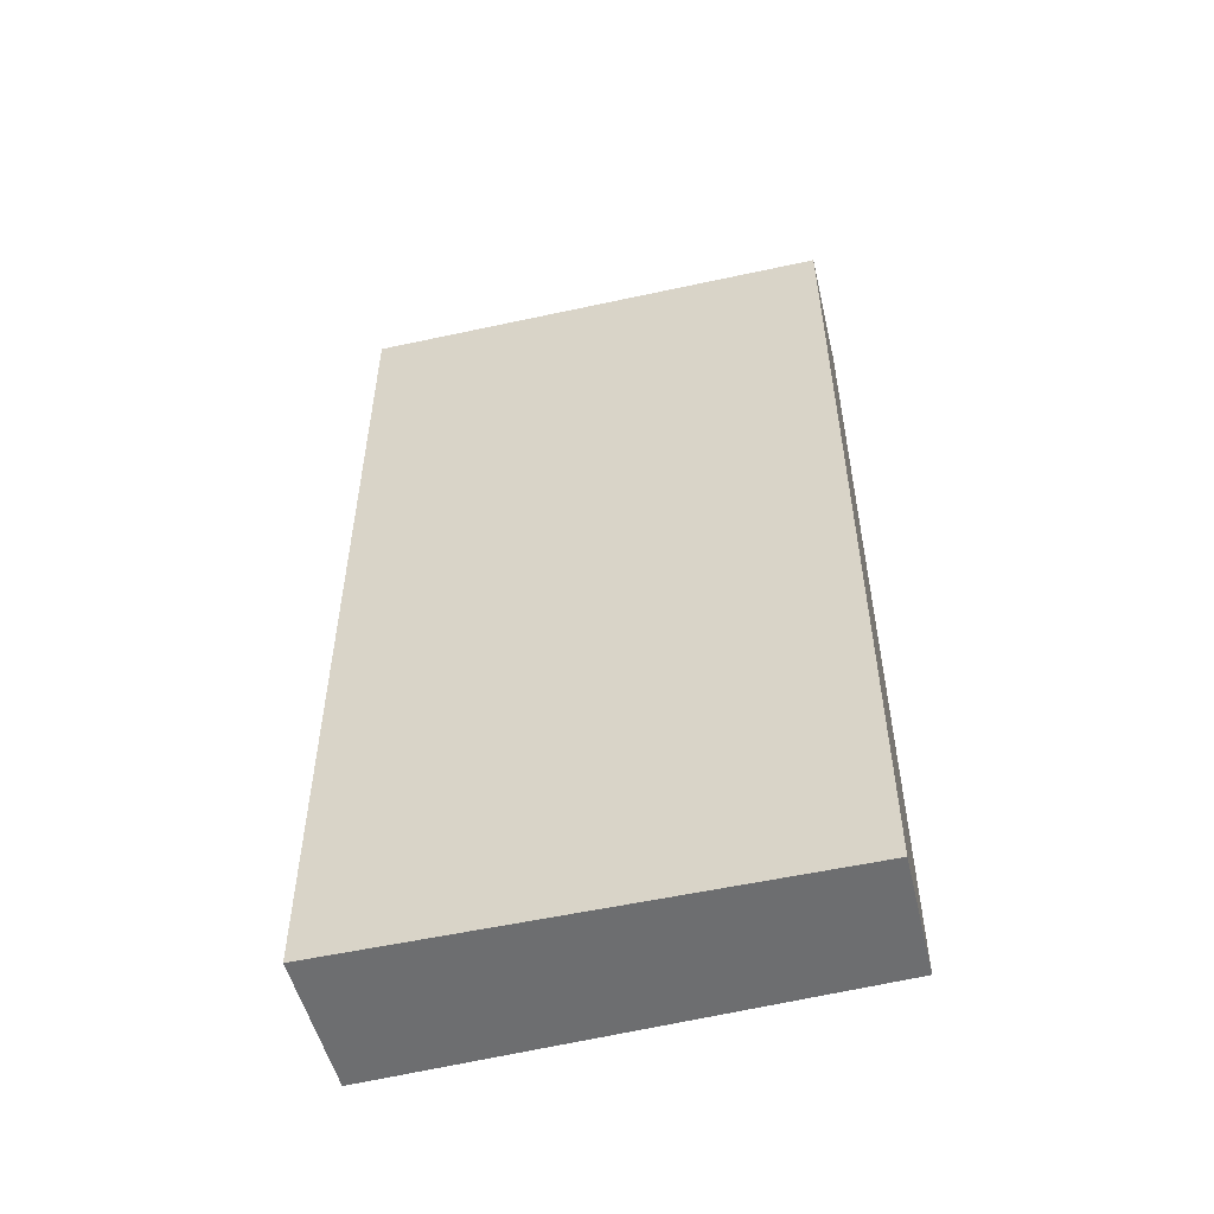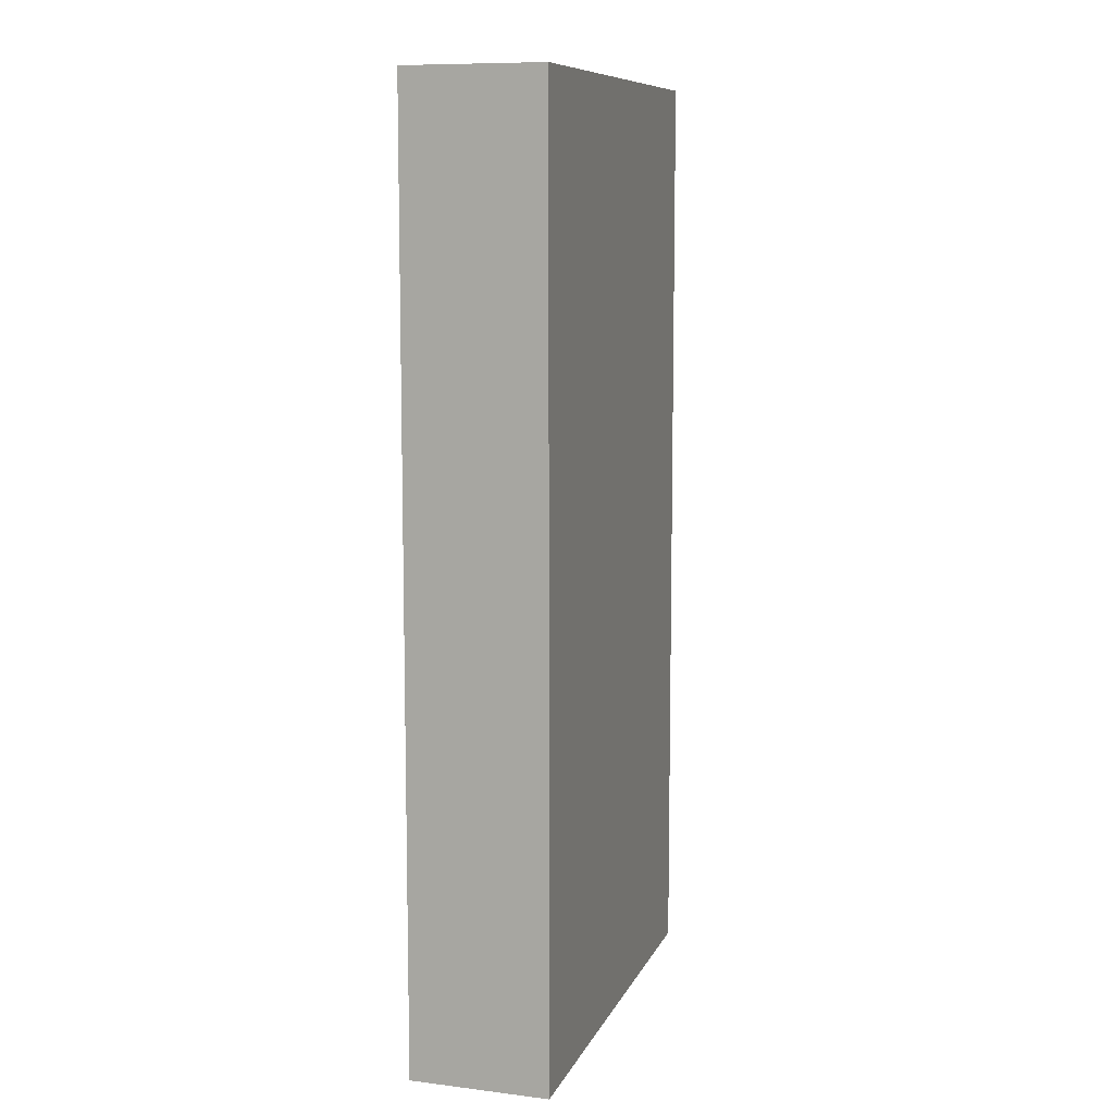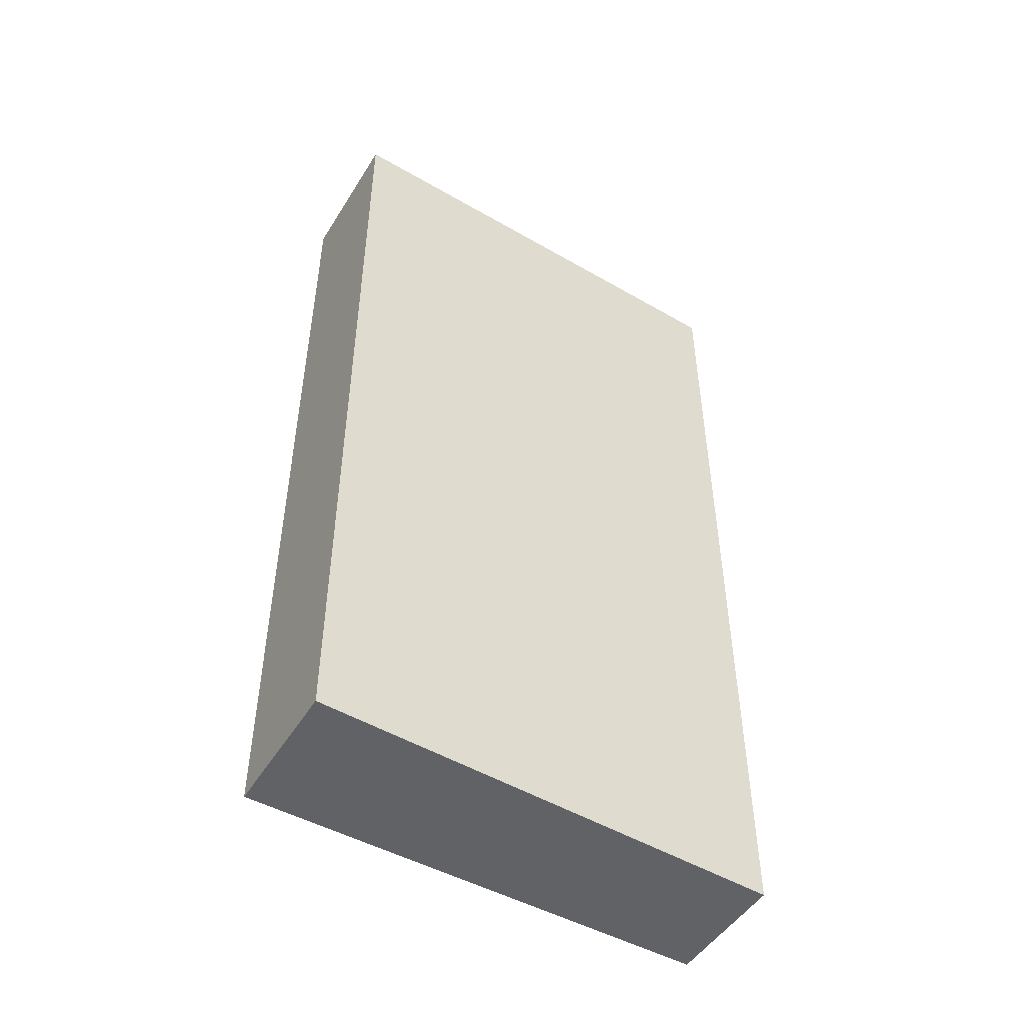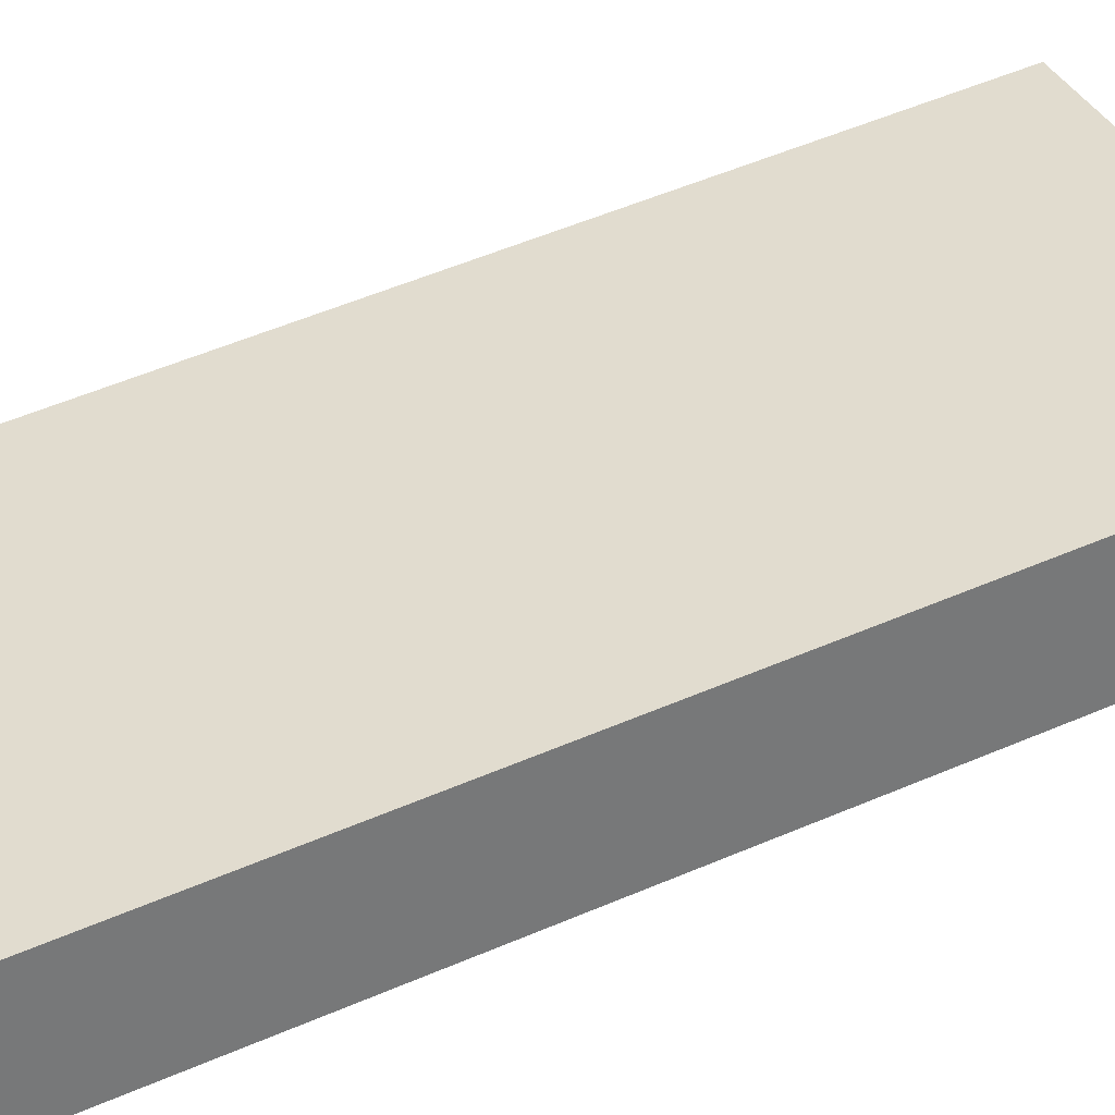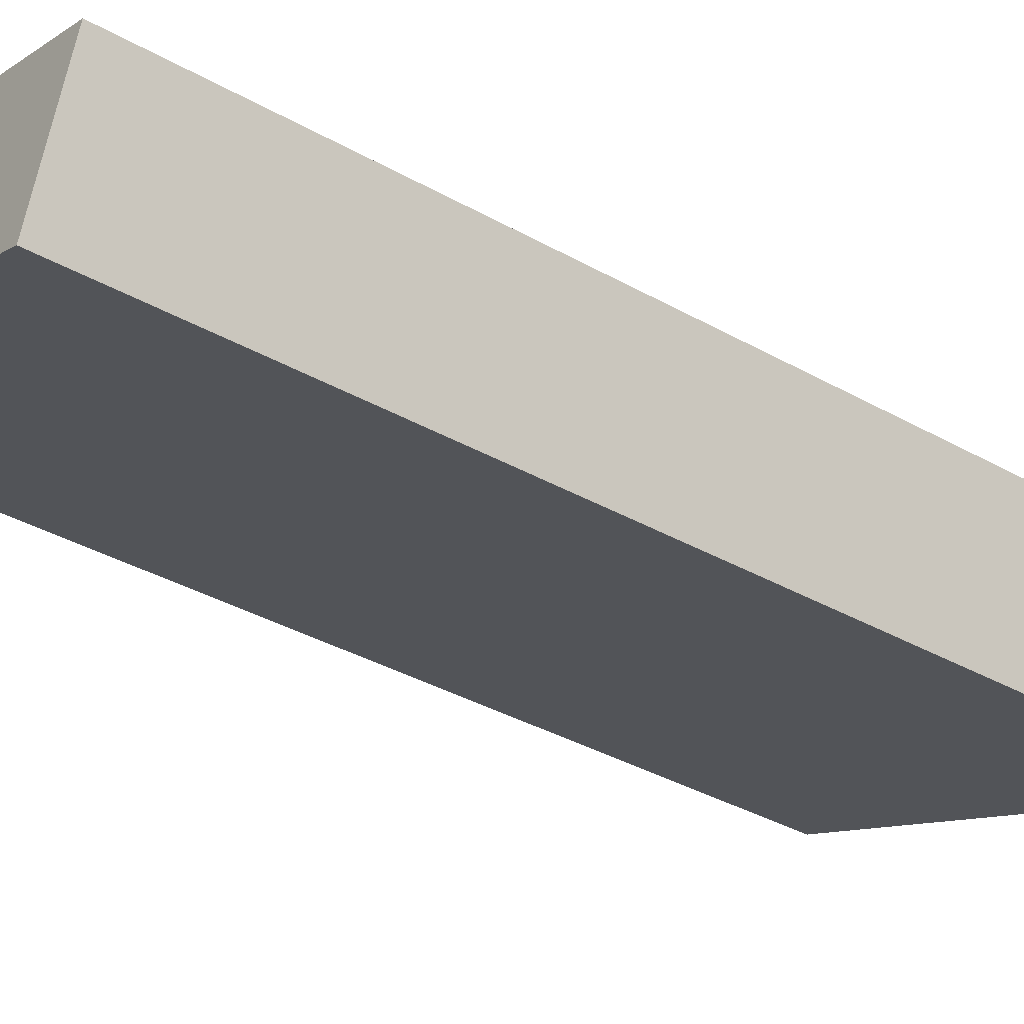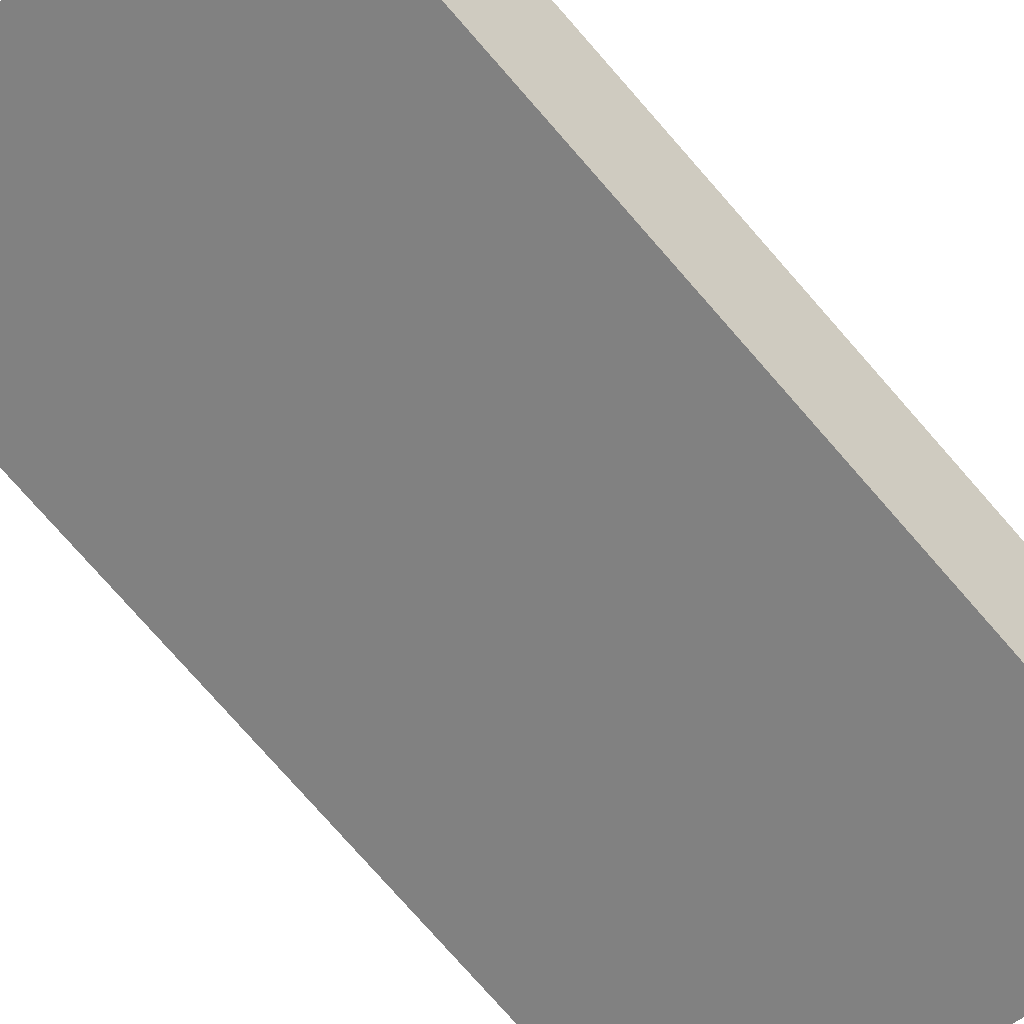
<metadata>
{"format":"obj","ext":"obj","renderer":"f3d","projection":"perspective","resolution":1024,"background":"white","views":[{"elev":-54.2,"azim":-144.6,"up":"+Y"},{"elev":9.4,"azim":128.7,"up":"+Y"},{"elev":-50.5,"azim":169.9,"up":"+Y"},{"elev":57.7,"azim":-113.6,"up":"+Z"},{"elev":-36.8,"azim":53.9,"up":"+Z"},{"elev":-79.4,"azim":41.5,"up":"+Z"}]}
</metadata>
<code>
v  0.47 9.465 1.149
v  3.272 9.465 -1.344
v  0 9.465 5.796e-16
v  3.294 9.465 0.101
v  4.148 9.465 -0.216
v  4.148 9.465 -1.704
v  4.93 9.465 -0.506
v  4.435 9.465 -1.822
v  4.435 1.116e-16 -1.822
v  4.148 1.043e-16 -1.704
v  0 0 0
v  3.272 8.23e-17 -1.344
v  0.47 -7.036e-17 1.149
v  4.148 1.323e-17 -0.216
v  4.93 3.098e-17 -0.506
v  3.294 -6.184e-18 0.101
g defaultobject
f 1 2 3
f 2 1 4
f 2 4 5
f 2 5 6
f 6 5 7
f 6 7 8
f 9 6 8
f 6 9 2
f 2 9 3
f 3 9 10
f 3 10 11
f 11 10 12
f 11 1 3
f 1 11 13
f 13 4 1
f 4 13 5
f 5 13 7
f 7 13 14
f 7 14 15
f 14 13 16
f 15 8 7
f 8 15 9
f 12 13 11
f 13 12 16
f 16 12 10
f 16 10 9
f 16 9 14
f 14 9 15

</code>
